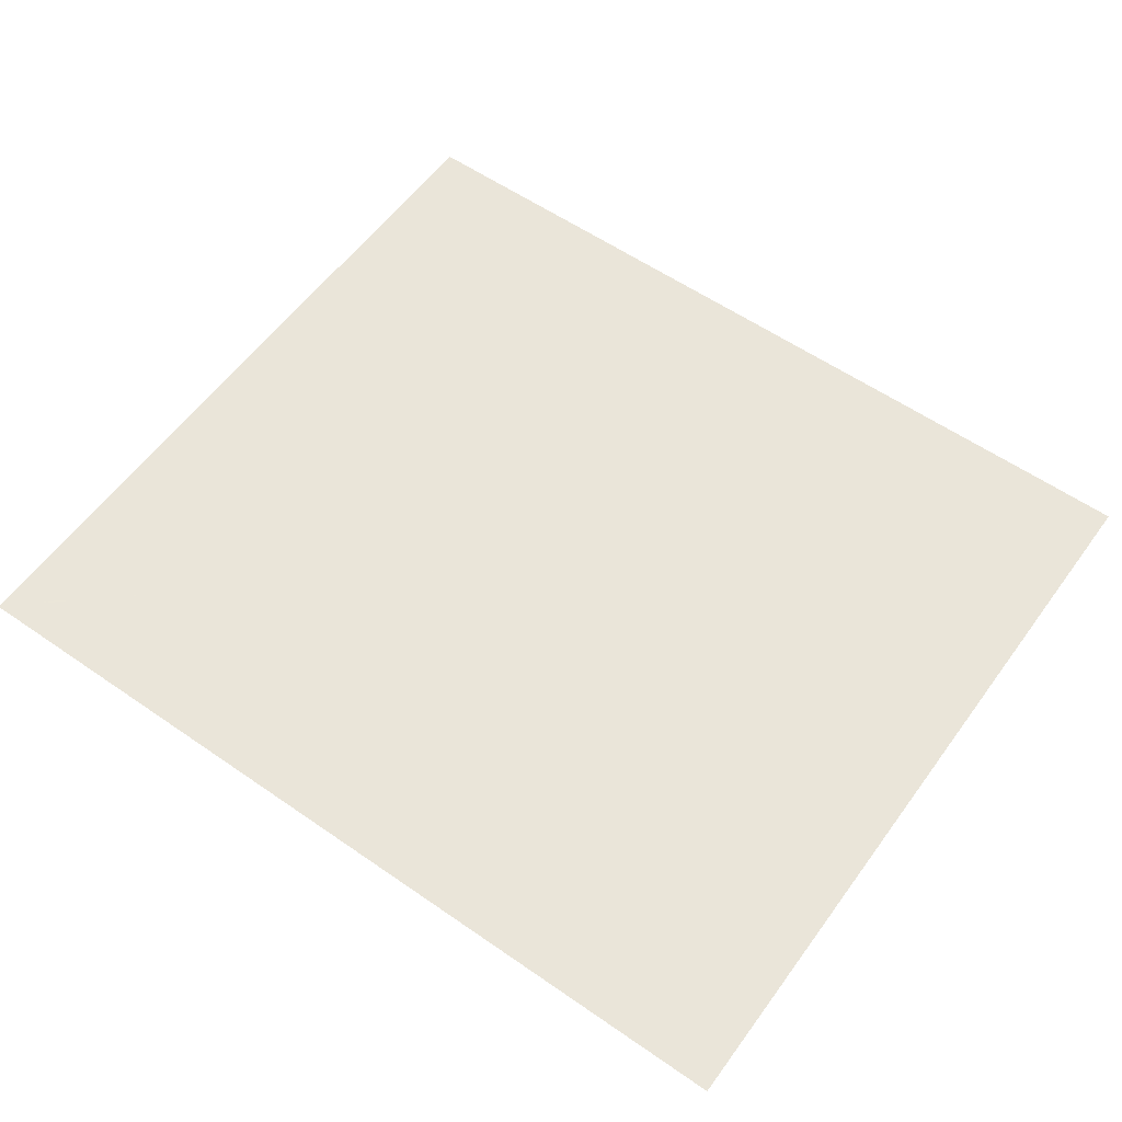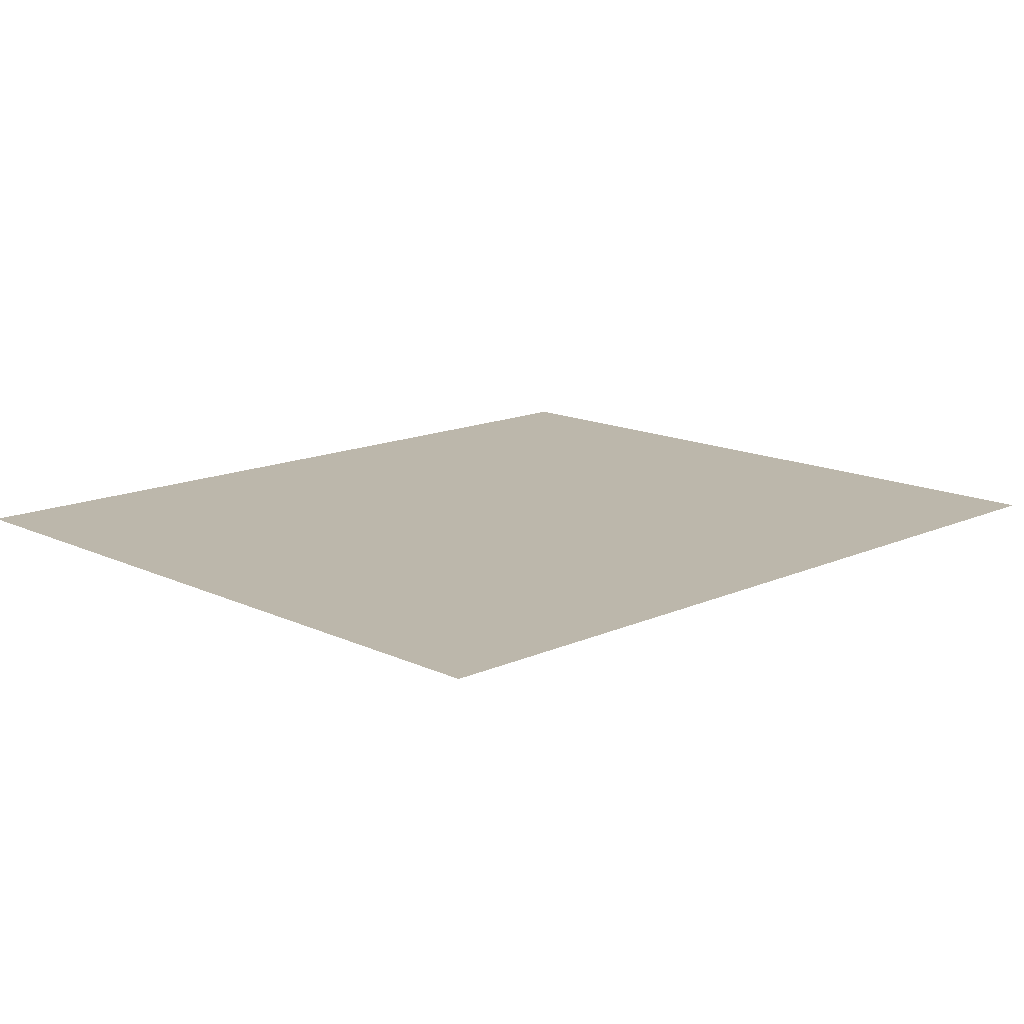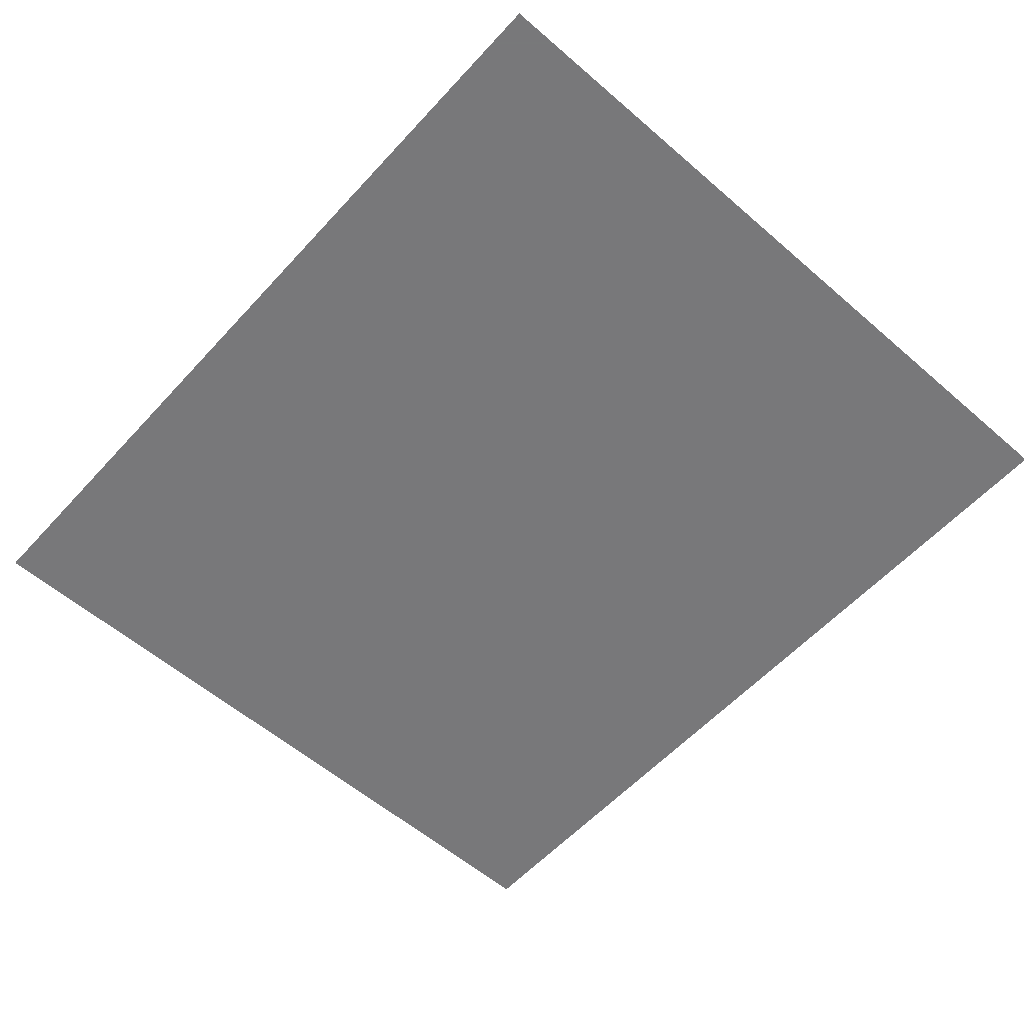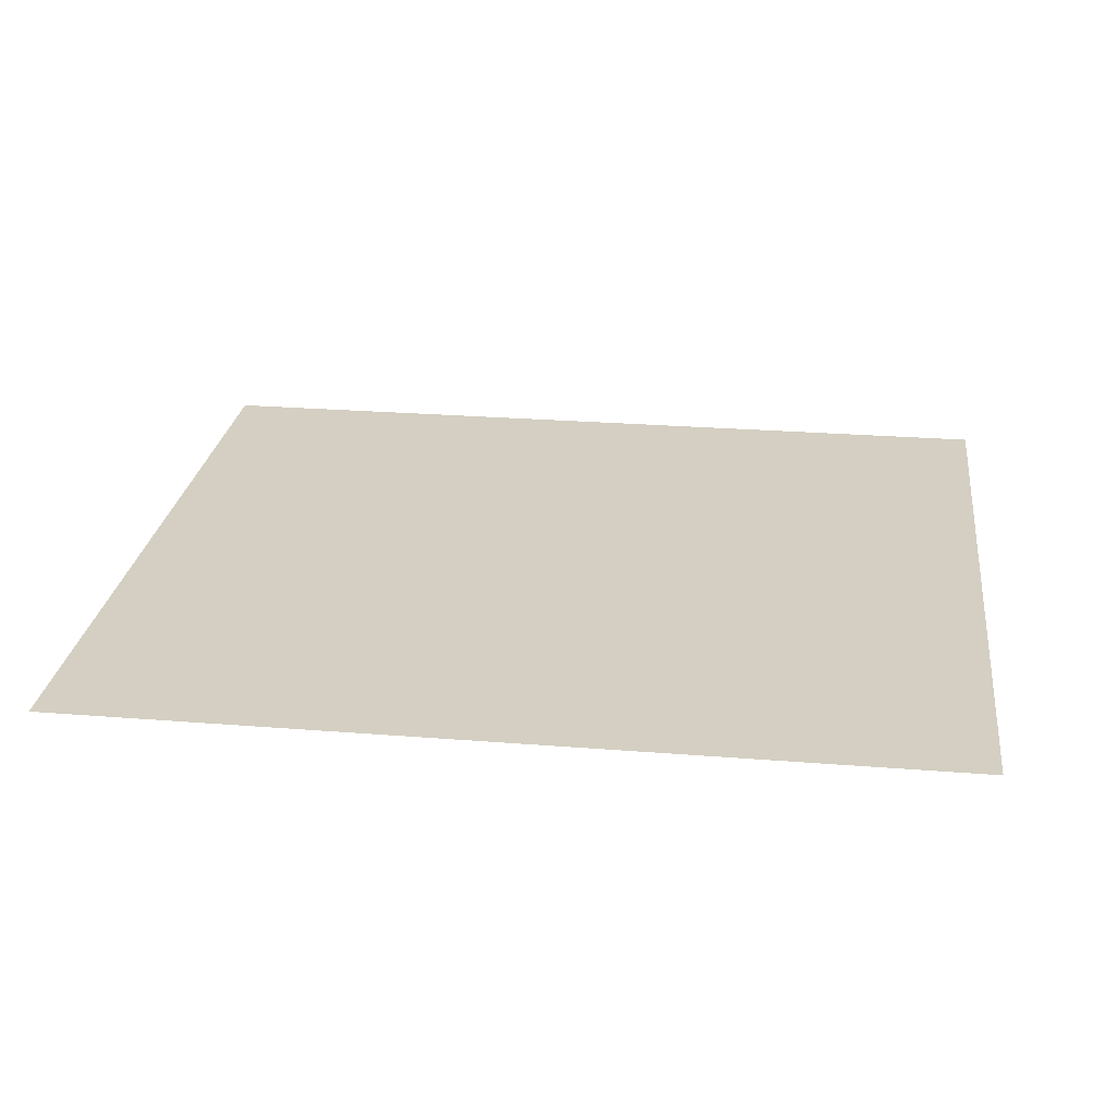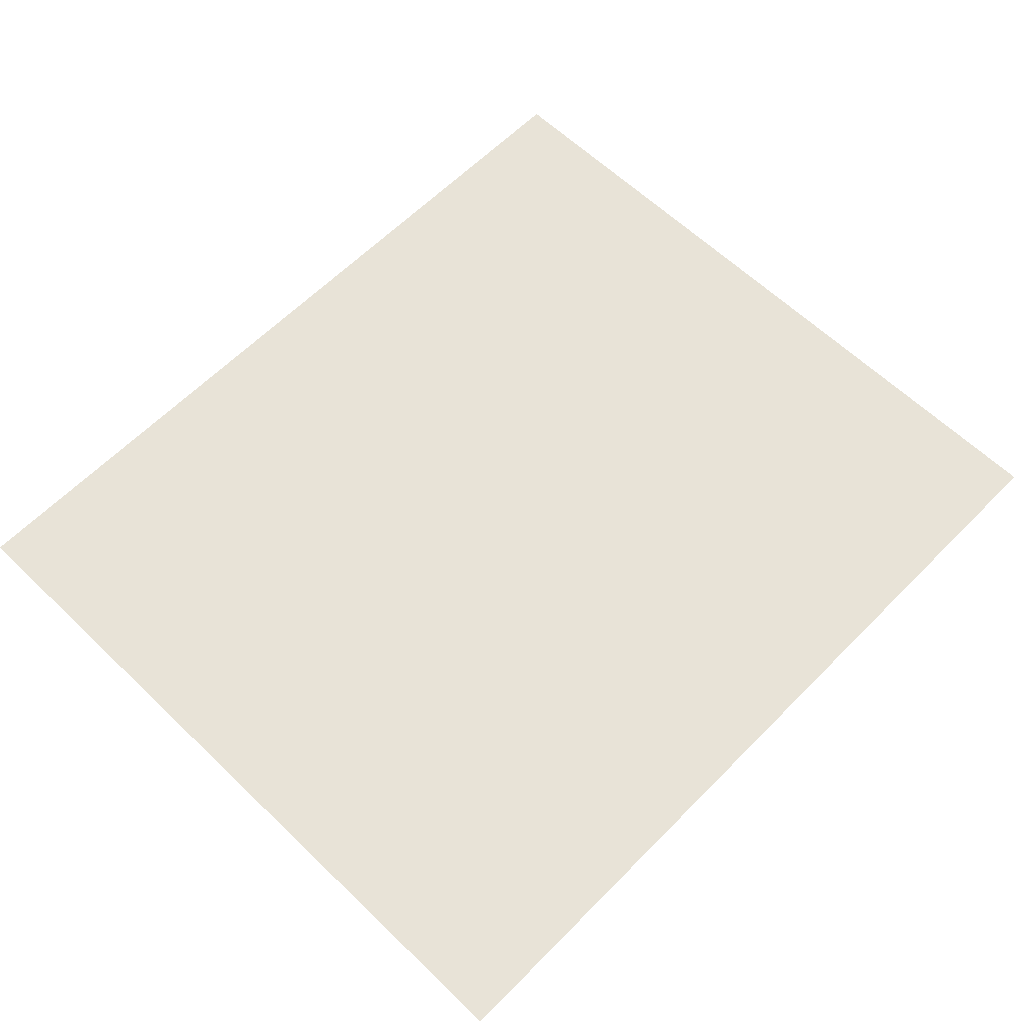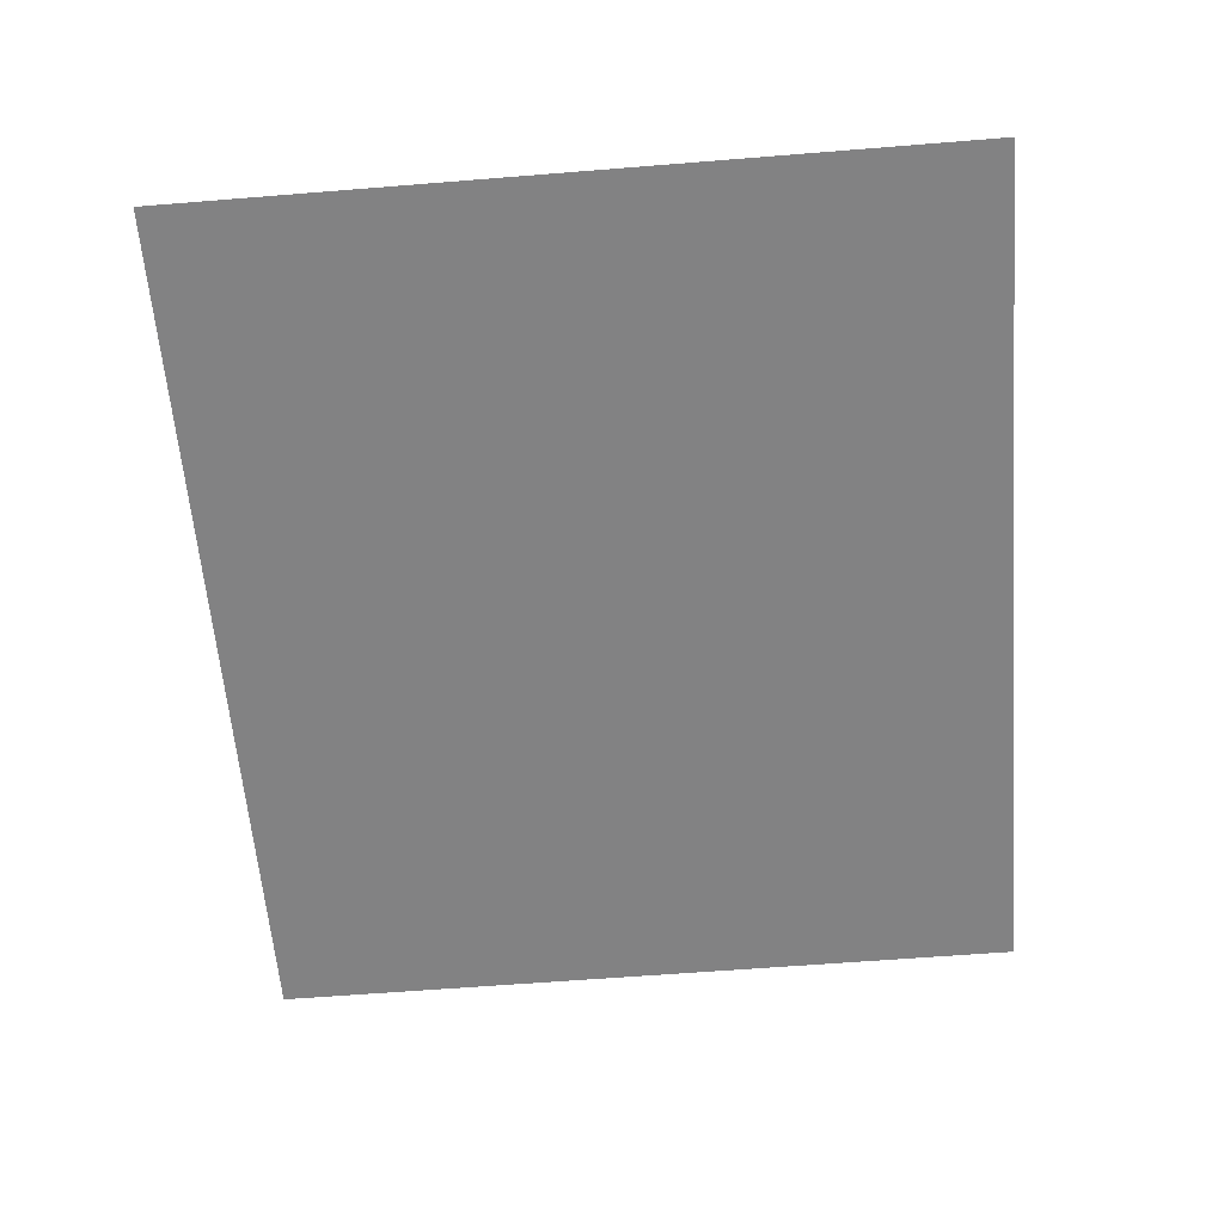
<metadata>
{"format":"obj","ext":"obj","renderer":"f3d","projection":"perspective","resolution":1024,"background":"white","views":[{"elev":57.7,"azim":35.7,"up":"+Y"},{"elev":14.3,"azim":135.7,"up":"+Y"},{"elev":-57.6,"azim":-131.9,"up":"+Y"},{"elev":25.6,"azim":-172.7,"up":"+Y"},{"elev":61.6,"azim":134.3,"up":"+Y"},{"elev":-60.8,"azim":94.7,"up":"+Y"}]}
</metadata>
<code>
o if/special_attack/background
v -128 0 -14
v -128 0 14
v -160 0 14
v -160 0 -14
f 1 2 3
f 1 3 4

</code>
